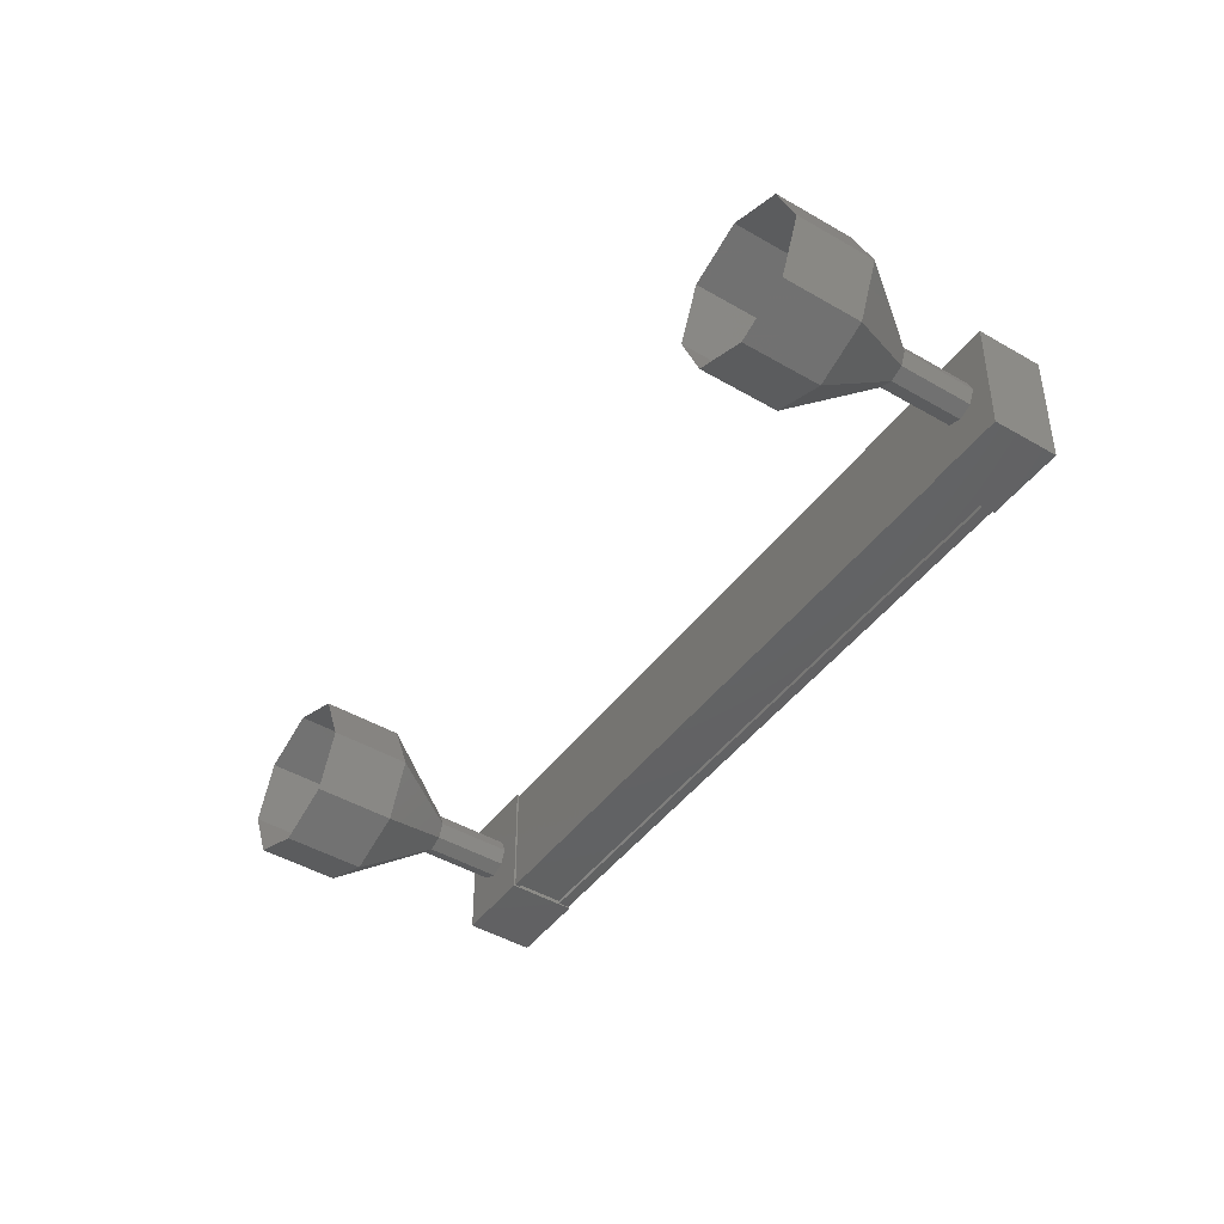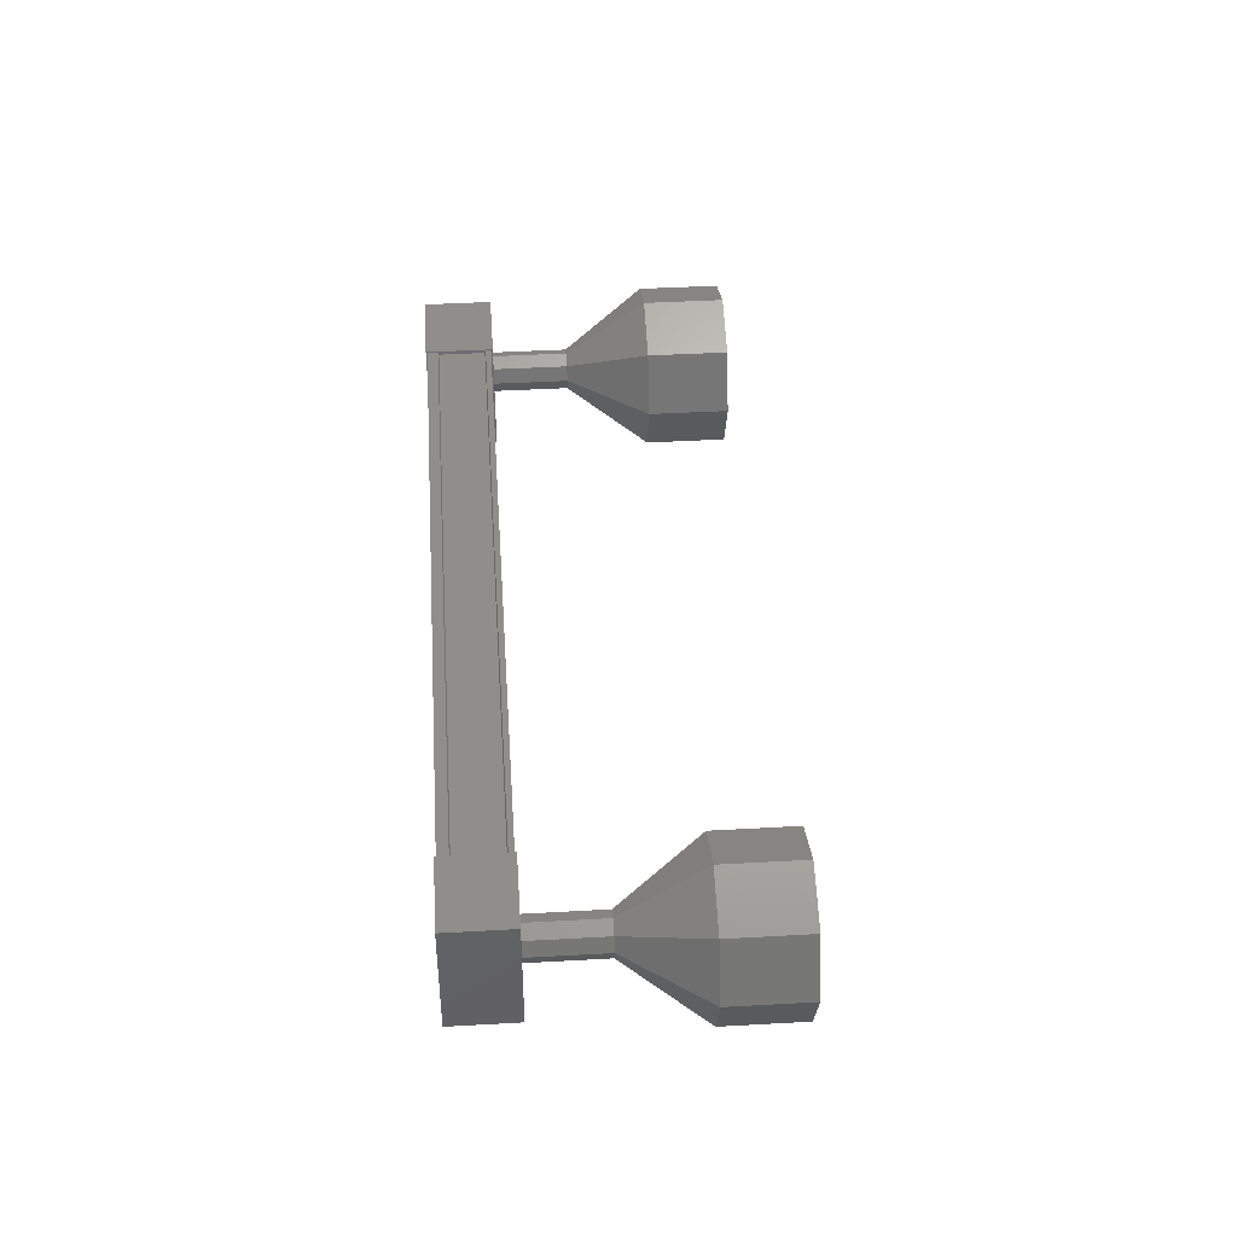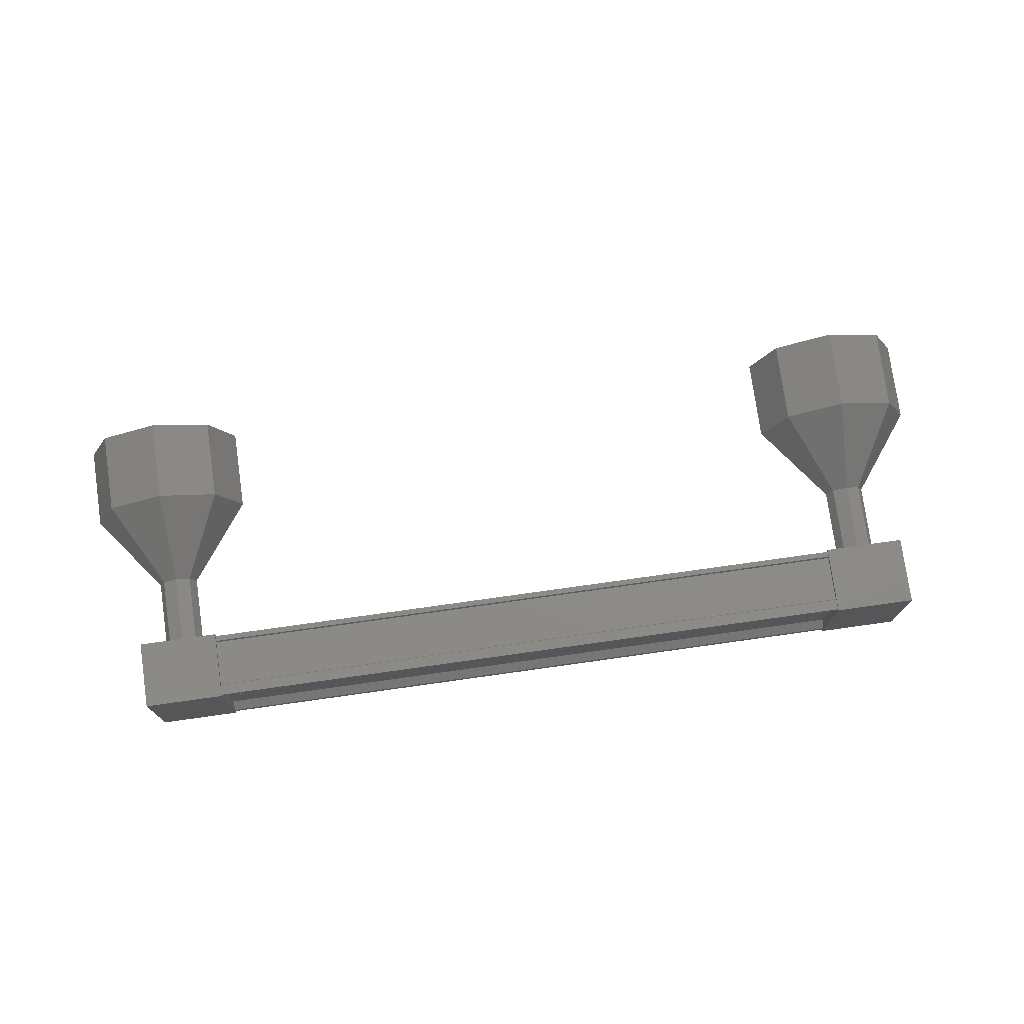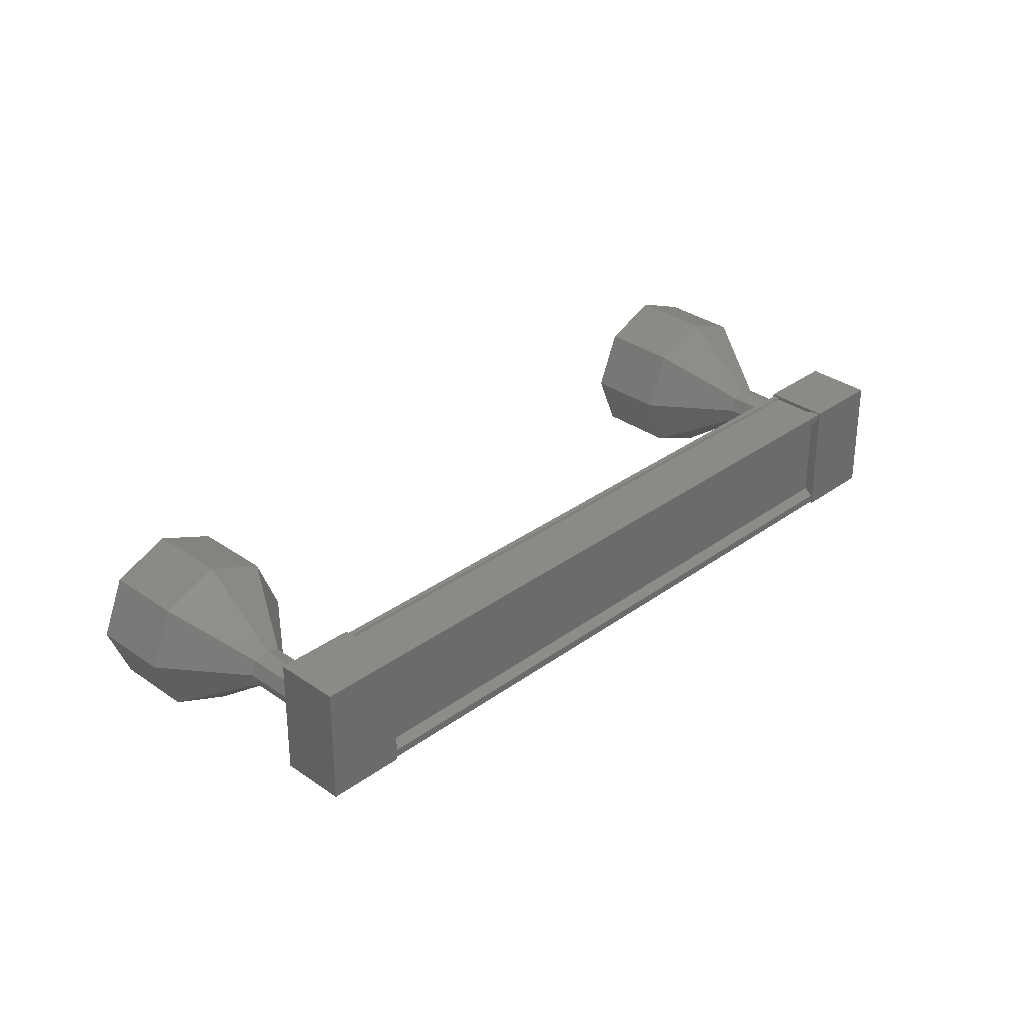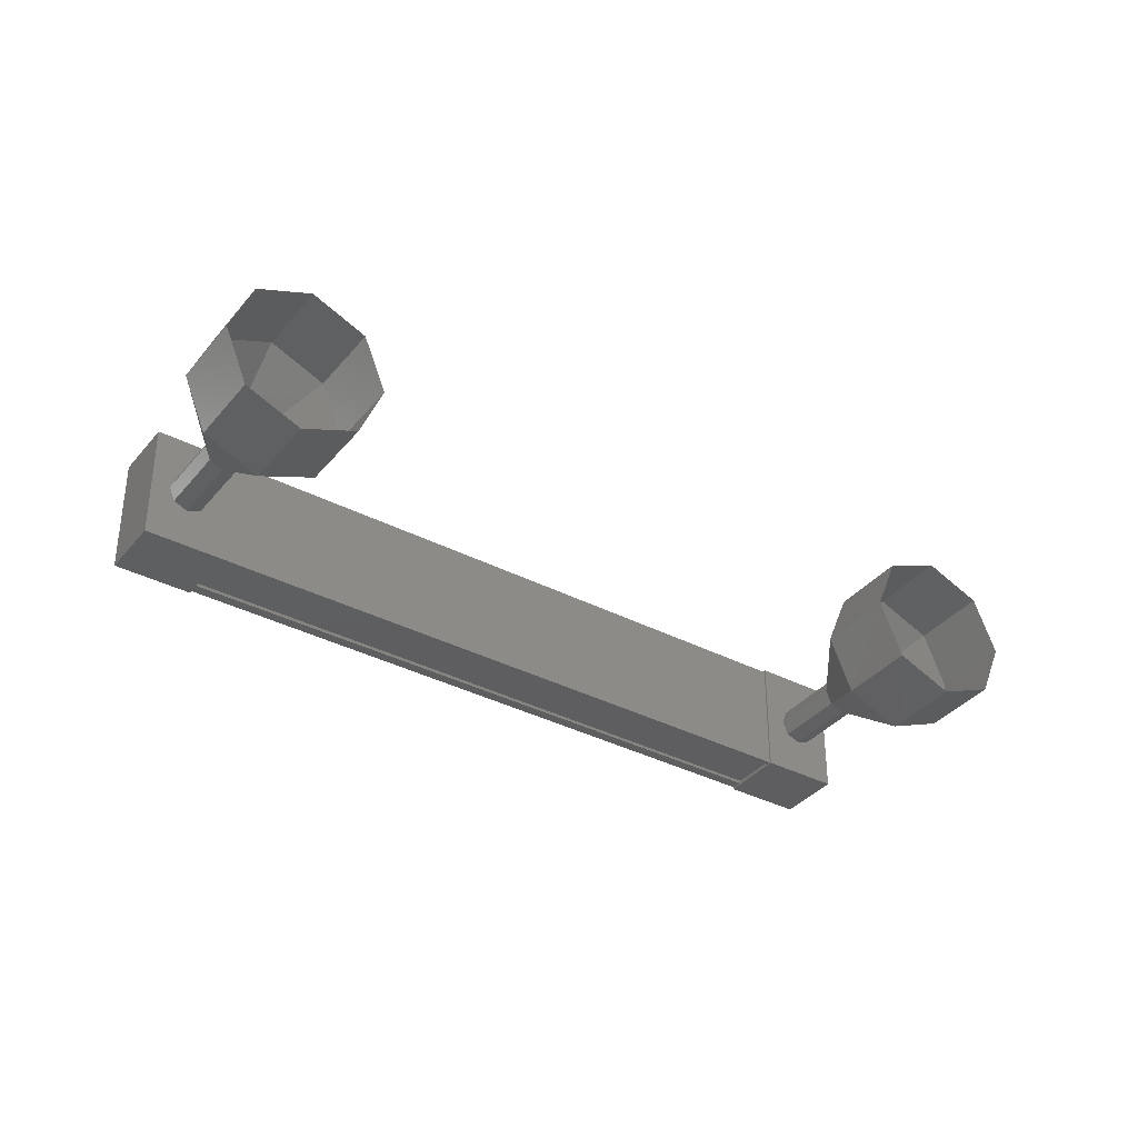
<metadata>
{"format":"stl","ext":"stl","renderer":"f3d","projection":"perspective","resolution":1024,"background":"white","views":[{"elev":-45.0,"azim":14.8,"up":"+Y"},{"elev":43.7,"azim":-134.8,"up":"+Y"},{"elev":76.0,"azim":131.0,"up":"+Y"},{"elev":32.3,"azim":93.5,"up":"+Y"},{"elev":-36.2,"azim":-75.1,"up":"+Y"}]}
</metadata>
<code>
# stl→obj: 125 verts, 152 faces
v 7.586 -801.4 -85.89
v 7.658 -801.4 -85.97
v 14.64 -801.4 -79.9
v 14.64 -801.3 -79.9
v 14.57 -802.6 -79.82
v 14.64 -802.6 -79.9
v 7.658 -802.6 -85.97
v 14.64 -802.7 -79.9
v 7.658 -802.7 -85.97
v 14.16 -802.7 -79.35
v 7.177 -802.7 -85.42
v 14.17 -802.7 -79.36
v 7.185 -802.7 -85.43
v 7.562 -802.7 -85.86
v 14.57 -801.4 -79.82
v 7.586 -802.6 -85.89
v 7.57 -802.7 -85.87
v 14.55 -802.7 -79.8
v 14.54 -802.7 -79.79
v 15.06 -801.2 -79.56
v 14.51 -802.8 -78.93
v 15.06 -802.8 -79.56
v 14.3 -802.8 -80.22
v 14.3 -801.2 -80.22
v 13.75 -802.8 -79.59
v 13.75 -801.2 -79.59
v 14.51 -801.2 -78.93
v 8.019 -802.8 -85.68
v 8.019 -801.2 -85.68
v 7.467 -802.8 -85.05
v 7.467 -801.2 -85.05
v 6.712 -801.2 -85.7
v 7.264 -801.2 -86.34
v 7.264 -802.8 -86.34
v 6.712 -802.8 -85.7
v 7.658 -801.3 -85.97
v 7.57 -801.3 -85.87
v 14.55 -801.3 -79.8
v 7.562 -801.3 -85.86
v 14.54 -801.3 -79.79
v 7.185 -801.3 -85.43
v 14.17 -801.3 -79.36
v 7.177 -801.3 -85.42
v 14.16 -801.3 -79.35
v 7.134 -801.3 -85.37
v 14.11 -801.3 -79.3
v 7.134 -802.7 -85.37
v 14.11 -802.7 -79.3
v 5.053 -802 -84.58
v 4.397 -802 -83.82
v 5.274 -801.3 -84.38
v 4.618 -801.3 -83.63
v 5.808 -801 -83.92
v 5.152 -801 -83.17
v 6.341 -801.3 -83.46
v 5.685 -801.3 -82.7
v 6.562 -802 -83.26
v 5.906 -802 -82.51
v 6.341 -802.7 -83.46
v 5.685 -802.7 -82.7
v 5.808 -803 -83.92
v 5.152 -803 -83.17
v 5.274 -802.7 -84.38
v 4.618 -802.7 -83.63
v 13.65 -802.2 -78.42
v 14.36 -802 -79.12
v 13.7 -802 -78.37
v 14.3 -801.8 -79.17
v 13.65 -801.8 -78.42
v 14.17 -801.8 -79.29
v 13.51 -801.8 -78.53
v 14.04 -801.8 -79.4
v 13.38 -801.8 -78.65
v 13.98 -802 -79.45
v 13.33 -802 -78.7
v 14.04 -802.2 -79.4
v 13.38 -802.2 -78.65
v 14.17 -802.2 -79.29
v 13.51 -802.2 -78.53
v 14.3 -802.2 -79.17
v 12.74 -802.7 -76.57
v 13.62 -802 -77.13
v 12.96 -802 -76.38
v 13.4 -801.3 -77.32
v 12.74 -801.3 -76.57
v 12.86 -801 -77.79
v 12.21 -801 -77.03
v 12.33 -801.3 -78.25
v 11.67 -801.3 -77.49
v 12.11 -802 -78.44
v 11.45 -802 -77.69
v 12.33 -802.7 -78.25
v 11.67 -802.7 -77.49
v 12.86 -803 -77.79
v 12.21 -803 -77.03
v 13.4 -802.7 -77.32
v 13.71 -802 -78.38
v 13.52 -801.8 -78.54
v 13.39 -801.8 -78.66
v 13.39 -802.2 -78.66
v 13.52 -802.2 -78.54
v 6.925 -802 -85.59
v 6.269 -802 -84.83
v 6.98 -801.8 -85.54
v 6.324 -801.8 -84.78
v 7.113 -801.8 -85.42
v 6.457 -801.8 -84.67
v 7.247 -801.8 -85.31
v 6.591 -801.8 -84.55
v 7.302 -802 -85.26
v 6.646 -802 -84.5
v 7.247 -802.2 -85.31
v 6.591 -802.2 -84.55
v 7.113 -802.2 -85.42
v 6.457 -802.2 -84.67
v 6.98 -802.2 -85.54
v 6.324 -802.2 -84.78
v 6.33 -802.2 -84.79
v 6.275 -802 -84.84
v 6.33 -801.8 -84.79
v 6.464 -801.8 -84.67
v 6.597 -801.8 -84.56
v 6.652 -802 -84.51
v 6.597 -802.2 -84.56
v 6.464 -802.2 -84.67
f 1 2 3
f 3 2 4
f 5 6 7
f 7 6 8
f 8 9 7
f 10 11 12
f 12 11 13
f 13 14 12
f 3 15 1
f 1 15 5
f 5 16 1
f 7 16 5
f 9 8 17
f 17 8 18
f 18 14 17
f 19 14 18
f 12 14 19
f 20 21 22
f 22 21 23
f 23 24 22
f 25 24 23
f 26 24 25
f 25 21 26
f 26 21 27
f 27 21 20
f 20 24 27
f 22 24 20
f 28 29 30
f 30 29 31
f 31 32 30
f 29 32 31
f 33 32 29
f 29 34 33
f 33 34 32
f 32 34 35
f 35 30 32
f 34 30 35
f 28 30 34
f 34 29 28
f 2 36 4
f 4 36 37
f 37 38 4
f 39 38 37
f 40 38 39
f 39 41 40
f 40 41 42
f 42 41 43
f 43 44 42
f 45 44 43
f 46 44 45
f 45 47 46
f 46 47 48
f 48 47 10
f 25 23 21
f 24 26 27
f 47 11 10
f 49 50 51
f 51 50 52
f 52 53 51
f 54 53 52
f 55 53 54
f 54 56 55
f 55 56 57
f 57 56 58
f 58 59 57
f 60 59 58
f 61 59 60
f 60 62 61
f 61 62 63
f 63 62 64
f 64 49 63
f 50 49 64
f 65 66 67
f 67 66 68
f 68 69 67
f 70 69 68
f 71 69 70
f 70 72 71
f 71 72 73
f 73 72 74
f 74 75 73
f 76 75 74
f 77 75 76
f 76 78 77
f 77 78 79
f 79 78 80
f 80 65 79
f 66 65 80
f 81 82 83
f 83 82 84
f 84 85 83
f 86 85 84
f 87 85 86
f 86 88 87
f 87 88 89
f 89 88 90
f 90 91 89
f 92 91 90
f 93 91 92
f 92 94 93
f 93 94 95
f 95 94 96
f 96 81 95
f 82 81 96
f 96 97 82
f 82 97 69
f 69 84 82
f 98 84 69
f 86 84 98
f 98 99 86
f 86 99 88
f 88 99 75
f 75 90 88
f 100 90 75
f 92 90 100
f 100 101 92
f 92 101 94
f 94 101 65
f 65 96 94
f 97 96 65
f 102 103 104
f 104 103 105
f 105 106 104
f 107 106 105
f 108 106 107
f 107 109 108
f 108 109 110
f 110 109 111
f 111 112 110
f 113 112 111
f 114 112 113
f 113 115 114
f 114 115 116
f 116 115 117
f 117 102 116
f 103 102 117
f 118 63 119
f 119 63 49
f 49 120 119
f 51 120 49
f 121 120 51
f 51 53 121
f 121 53 122
f 122 53 55
f 55 123 122
f 57 123 55
f 124 123 57
f 57 59 124
f 124 59 125
f 125 59 61
f 61 118 125
f 63 118 61

</code>
